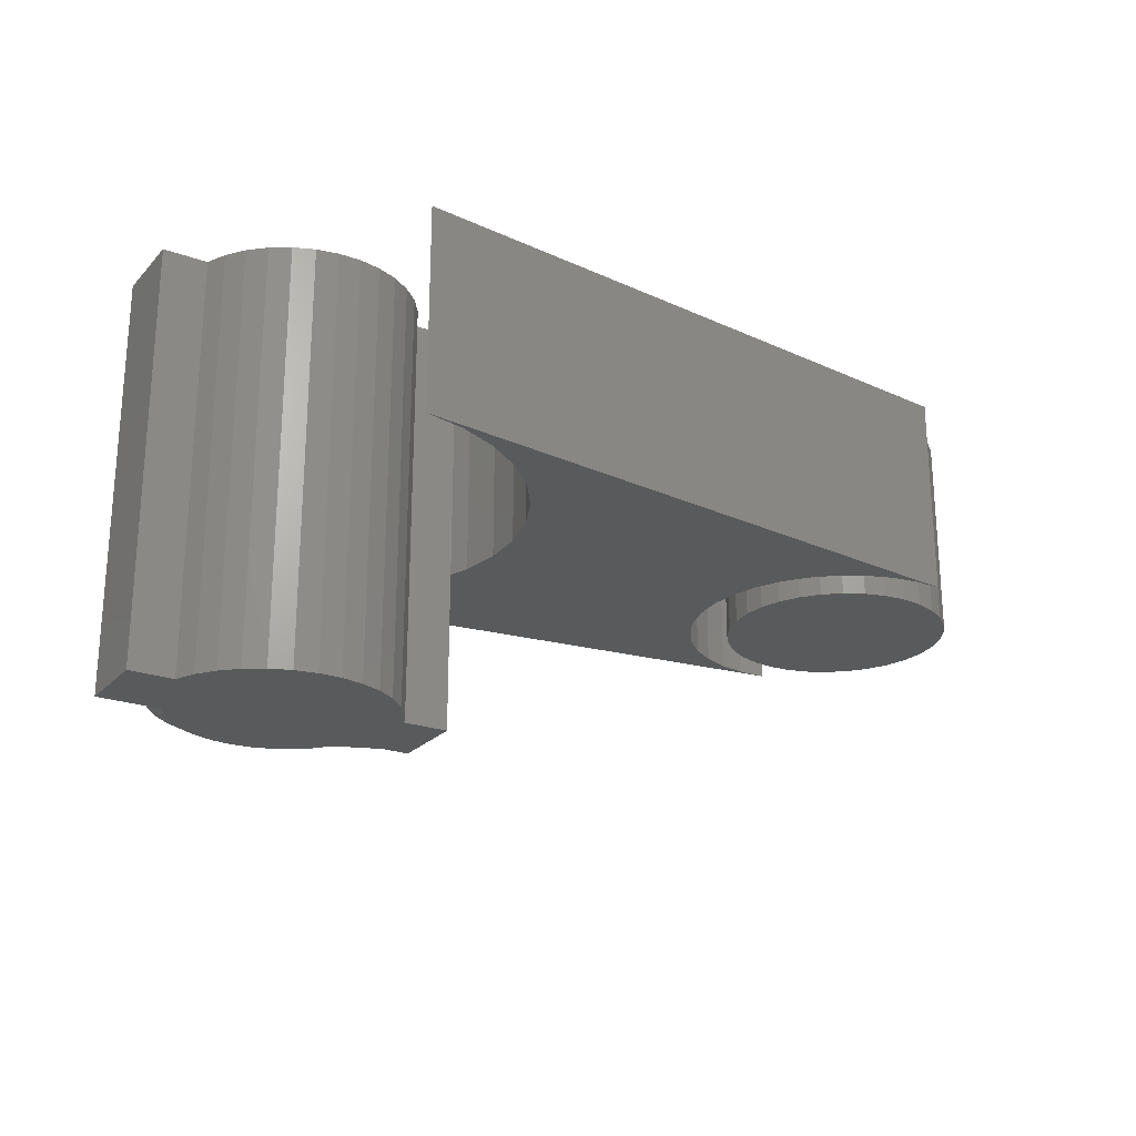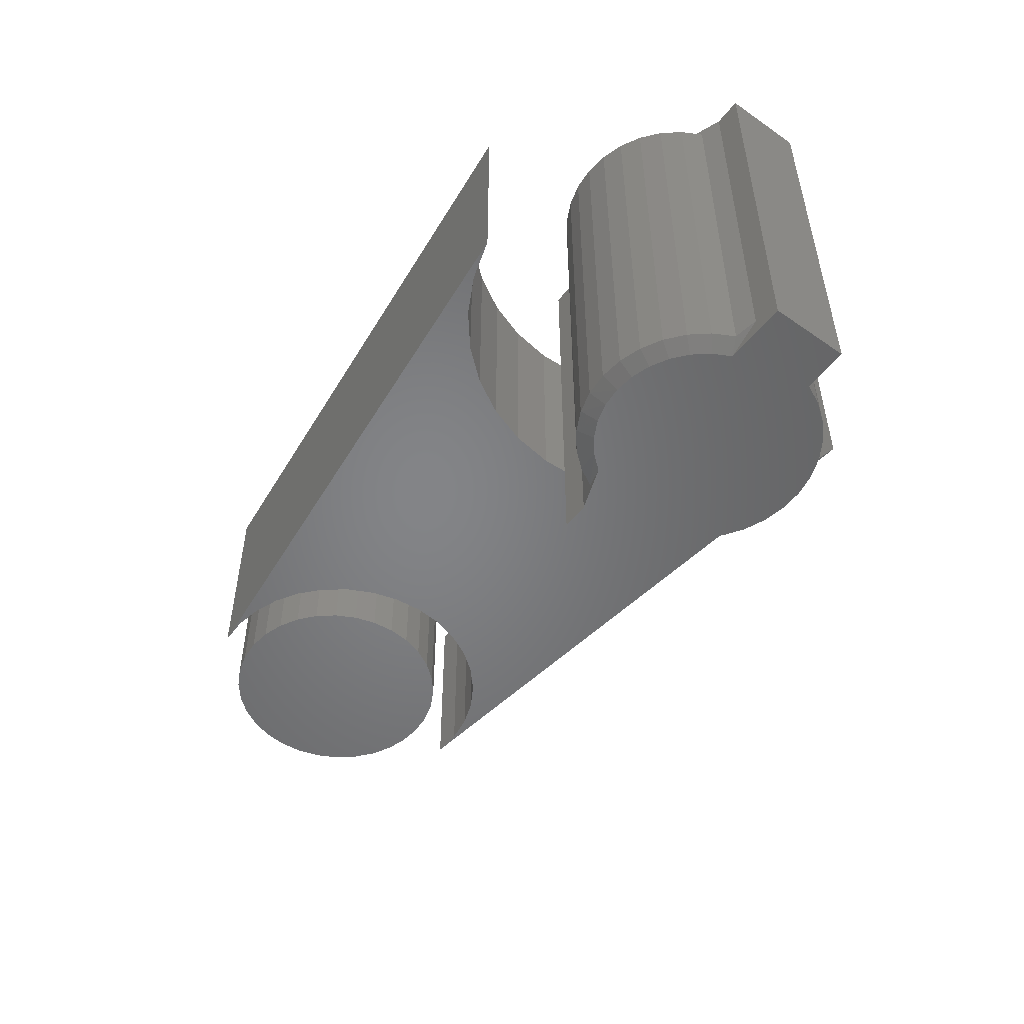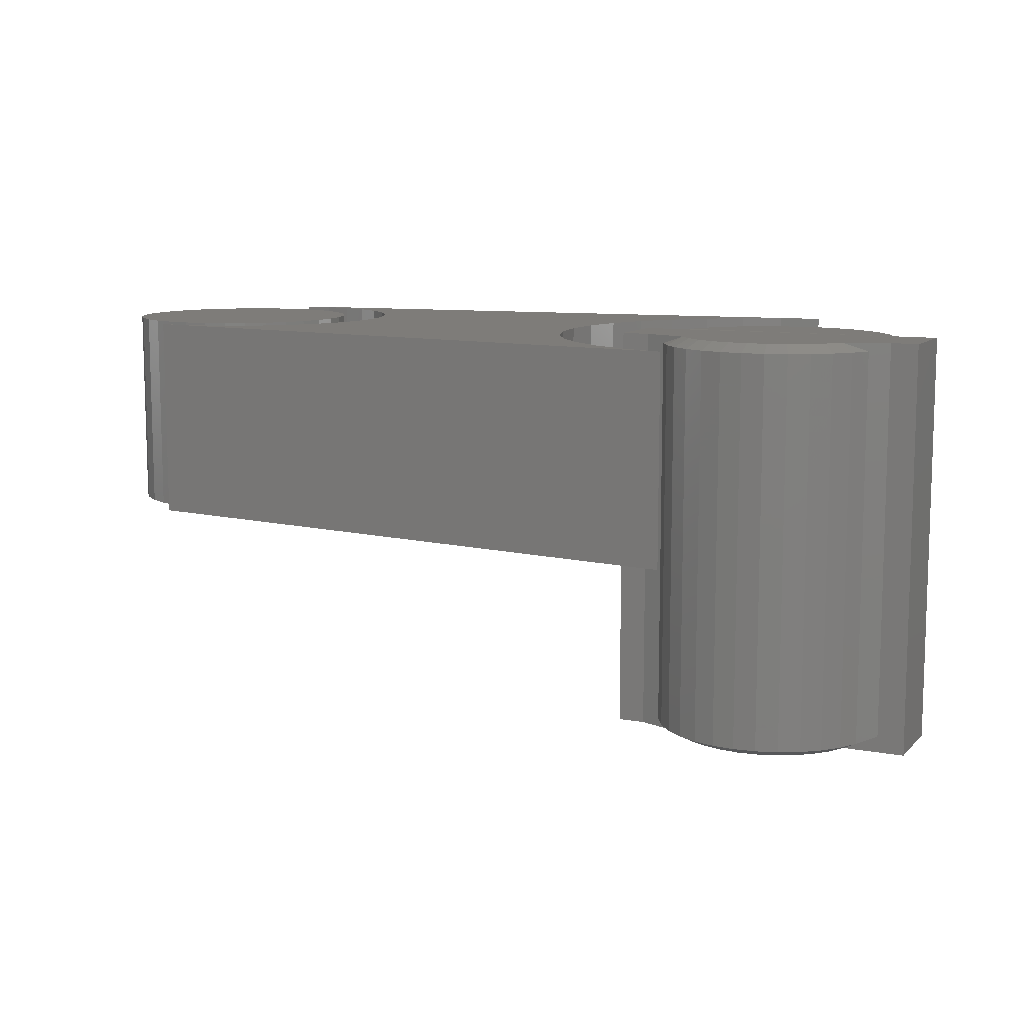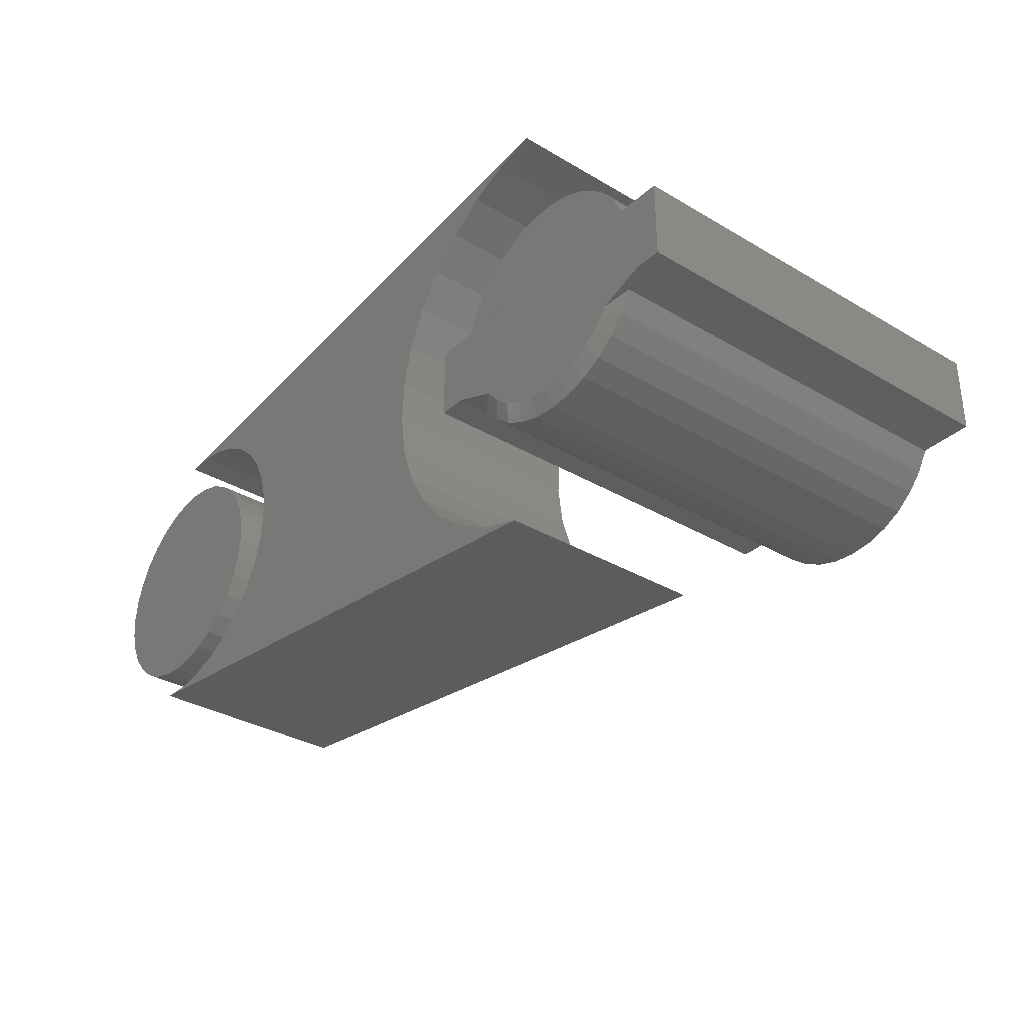
<metadata>
{"format":"stl","ext":"stl","renderer":"f3d","projection":"perspective","resolution":1024,"background":"white","views":[{"elev":-23.2,"azim":-31.2,"up":"+Y"},{"elev":-51.9,"azim":-127.0,"up":"+Y"},{"elev":10.1,"azim":-154.8,"up":"+Y"},{"elev":-33.2,"azim":-129.1,"up":"+Z"}]}
</metadata>
<code>
# stl→obj: 238 verts, 464 faces
v 0.1036 1.79e-17 0.03684
v 0.1038 -0.005391 0.03646
v 0.1041 -0.003209 0.03534
v 0.1047 -0.001481 0.03361
v 0.1054 -0.0003739 0.03142
v 0.09482 5.264e-18 0.05563
v 0.09482 -0.3906 0.05563
v 0.1036 -0.3906 0.03684
v 0.1036 -0.007812 0.03684
v -0.1036 -5.752e-18 0.03684
v -0.1036 -0.3906 0.03684
v -0.09482 -5.264e-18 0.05563
v -0.09482 -0.3906 0.05563
v -0.08265 -4.588e-18 0.07243
v -0.08265 -0.3906 0.07243
v -0.06754 -3.749e-18 0.08665
v -0.06754 -0.3906 0.08665
v -0.05004 -2.778e-18 0.09779
v -0.05004 -0.3906 0.09779
v -0.03075 -1.707e-18 0.1054
v -0.03075 -0.3906 0.1054
v -0.01037 -5.758e-19 0.1093
v -0.01037 -0.3906 0.1093
v 0.01037 5.758e-19 0.1093
v 0.01037 -0.3906 0.1093
v 0.03075 1.707e-18 0.1054
v 0.03075 -0.3906 0.1054
v 0.05004 2.778e-18 0.09779
v 0.05004 -0.3906 0.09779
v 0.06754 3.749e-18 0.08665
v 0.06754 -0.3906 0.08665
v 0.08265 4.588e-18 0.07243
v 0.08265 -0.3906 0.07243
v 0.1061 5.889e-18 0.02903
v -0.1451 4.09e-18 0.03684
v -0.1451 4.09e-18 -0.03684
v 0.03598 1.414e-17 -0.08707
v -0.03598 1.015e-17 -0.08707
v 0.05225 1.504e-17 -0.07842
v -0.01834 1.112e-17 -0.0924
v 0.01834 1.316e-17 -0.0924
v -2.156e-13 1.214e-17 -0.09419
v 0.1451 2.02e-17 0.02903
v 0.1451 2.02e-17 -0.03684
v 0.1195 1.878e-17 -0.03684
v -0.1195 5.507e-18 -0.03684
v -0.05225 9.242e-18 -0.07842
v -0.06654 8.45e-18 -0.06677
v 0.06654 1.584e-17 -0.06677
v -0.07828 7.797e-18 -0.05257
v 0.07828 1.649e-17 -0.05257
v 0.1451 -0.007812 0.03684
v 0.1451 -0.003472 0.03553
v 0.1451 -0.006288 0.03669
v 0.1451 -0.004823 0.03625
v 0.1451 -0.001317 0.03337
v 0.1451 -0.0001501 0.03055
v 0.1451 -0.0005947 0.03202
v 0.1451 -0.3906 -0.03684
v 0.1451 -0.002288 0.03455
v 0.1451 -0.3906 0.03684
v -0.1451 -0.3906 0.03684
v -0.1451 -0.3906 -0.03684
v 0.1008 -0.007812 -0.044
v 0.1008 -0.3828 -0.044
v 0.09043 -0.007812 -0.06249
v 0.09043 -0.3828 -0.06249
v 0.07673 -0.007812 -0.07866
v 0.07673 -0.3828 -0.07866
v 0.06018 -0.007812 -0.0919
v 0.06018 -0.3828 -0.0919
v 0.04141 -0.007812 -0.1017
v 0.04141 -0.3828 -0.1017
v 0.02109 -0.007812 -0.1078
v 0.02109 -0.3828 -0.1078
v 4.348e-17 -0.007812 -0.1098
v -3.345e-17 -0.3828 -0.1098
v -0.02109 -0.007812 -0.1078
v -0.02109 -0.3828 -0.1078
v -0.04141 -0.007812 -0.1017
v -0.04141 -0.3828 -0.1017
v -0.06018 -0.007812 -0.0919
v -0.06018 -0.3828 -0.0919
v -0.07673 -0.007812 -0.07866
v -0.07673 -0.3828 -0.07866
v -0.09043 -0.007812 -0.06249
v -0.09043 -0.3828 -0.06249
v -0.1008 -0.007812 -0.044
v -0.1008 -0.3828 -0.044
v -0.1195 -0.3753 -0.03684
v 0.1195 -0.3906 -0.03684
v 0.07828 -0.3906 -0.05257
v -0.08684 -0.3906 -0.03684
v -0.1036 -0.3828 -0.03684
v 0.06657 -0.3906 -0.06674
v -0.07802 -0.3906 -0.05296
v -0.06623 -0.3906 -0.06707
v -0.05194 -0.3906 -0.07863
v -0.03567 -0.3906 -0.0872
v -0.01806 -0.3906 -0.09245
v 0.0002385 -0.3906 -0.09419
v 0.01853 -0.3906 -0.09236
v 0.03612 -0.3906 -0.08701
v 0.05233 -0.3906 -0.07836
v 0.5856 -0.1953 0.1074
v 0.6284 -0.1953 0.1074
v 0.607 -0.1953 0.1095
v 0.5651 -0.1953 0.1012
v 0.6489 -0.1953 0.1012
v 0.5461 -0.1953 0.09108
v 0.6678 -0.1953 0.09108
v 0.6678 -0.1953 -0.09108
v 0.5651 -0.1953 -0.1012
v 0.6489 -0.1953 -0.1012
v 0.5856 -0.1953 -0.1074
v 0.6284 -0.1953 -0.1074
v 0.607 -0.1953 -0.1095
v 0.6844 -0.1953 0.07746
v 0.5295 -0.1953 0.07746
v 0.6981 -0.1953 0.06086
v 0.5159 -0.1953 0.06086
v 0.7082 -0.1953 0.04192
v 0.5058 -0.1953 0.04192
v 0.7144 -0.1953 0.02137
v 0.4996 -0.1953 0.02137
v 0.7165 -0.1953 -4.248e-17
v 0.4975 -0.1953 3.801e-17
v 0.7144 -0.1953 -0.02137
v 0.4996 -0.1953 -0.02137
v 0.7082 -0.1953 -0.04192
v 0.5058 -0.1953 -0.04192
v 0.6981 -0.1953 -0.06086
v 0.5159 -0.1953 -0.06086
v 0.6844 -0.1953 -0.07746
v 0.5295 -0.1953 -0.07746
v 0.5461 -0.1953 -0.09108
v 0.607 1.388e-17 0.1095
v 0.6284 1.506e-17 0.1074
v 0.5856 1.269e-17 0.1074
v 0.5651 1.155e-17 0.1012
v 0.6489 1.62e-17 0.1012
v 0.5461 1.05e-17 0.09108
v 0.6678 1.726e-17 0.09108
v 0.6489 1.62e-17 -0.1012
v 0.5651 1.155e-17 -0.1012
v 0.6678 1.726e-17 -0.09108
v 0.5856 1.269e-17 -0.1074
v 0.6284 1.506e-17 -0.1074
v 0.607 1.388e-17 -0.1095
v 0.5461 1.05e-17 -0.09108
v 0.5295 9.578e-18 -0.07746
v 0.6844 1.818e-17 -0.07746
v 0.5159 8.822e-18 -0.06086
v 0.6981 1.893e-17 -0.06086
v 0.5058 8.26e-18 -0.04192
v 0.7082 1.95e-17 -0.04192
v 0.4996 7.914e-18 -0.02137
v 0.7144 1.984e-17 -0.02137
v 0.4975 7.797e-18 3.801e-17
v 0.7165 1.996e-17 -4.248e-17
v 0.4996 7.914e-18 0.02137
v 0.7144 1.984e-17 0.02137
v 0.5058 8.26e-18 0.04192
v 0.7082 1.95e-17 0.04192
v 0.5159 8.822e-18 0.06086
v 0.6981 1.893e-17 0.06086
v 0.5295 9.578e-18 0.07746
v 0.6844 1.818e-17 0.07746
v 0.02344 -0.1953 0.2188
v 0.588 -0.1953 0.1506
v 0.615 -0.1953 0.1502
v 0.06267 -0.1953 0.2099
v 0.5614 -0.1953 0.146
v 0.1329 -0.1953 0.1715
v 0.1615 -0.1953 0.1432
v 0.513 -0.1953 0.1224
v 0.1843 -0.1953 0.1101
v 0.4929 -0.1953 0.1043
v 0.09959 -0.1953 0.194
v 0.6161 -0.1953 -0.1376
v 0.5891 -0.1953 -0.1382
v 0.1471 -0.1953 -0.1495
v 0.1159 -0.1953 -0.1749
v 0.08049 -0.1953 -0.194
v 0.04219 -0.1953 -0.2062
v 0.5624 -0.1953 -0.1338
v 0.537 -0.1953 -0.1245
v 0.173 -0.1953 -0.1188
v 0.5361 -0.1953 0.1365
v 0.4765 -0.1953 0.08283
v 0.2006 -0.1953 0.07333
v 0.4644 -0.1953 0.05864
v 0.2098 -0.1953 0.03418
v 0.457 -0.1953 0.03264
v 0.4546 -0.1953 0.005711
v 0.2116 -0.1953 -0.005989
v 0.4572 -0.1953 -0.0212
v 0.2059 -0.1953 -0.04579
v 0.4648 -0.1953 -0.04715
v 0.4771 -0.1953 -0.07124
v 0.1929 -0.1953 -0.08385
v 0.4936 -0.1953 -0.09263
v 0.5138 -0.1953 -0.1106
v 0.615 3.314e-17 0.1502
v 0.588 3.506e-17 0.1506
v 0.02344 -2.742e-19 0.2188
v 0.06267 1.687e-18 0.2099
v 0.1329 3.939e-18 0.1715
v 0.5614 3.314e-17 0.146
v 0.1615 4.153e-18 0.1432
v 0.4929 2.655e-17 0.1043
v 0.1843 3.741e-18 0.1101
v 0.513 2.88e-17 0.1224
v 0.09959 3.108e-18 0.194
v 0.6161 2.081e-17 -0.1376
v 0.04219 -2.27e-17 -0.2062
v 0.08049 -1.962e-17 -0.194
v 0.1159 -1.635e-17 -0.1749
v 0.1471 -1.3e-17 -0.1495
v 0.5891 1.909e-17 -0.1382
v 0.173 -9.671e-18 -0.1188
v 0.537 1.66e-17 -0.1245
v 0.5624 1.767e-17 -0.1338
v 0.5361 3.103e-17 0.1365
v 0.457 2.033e-17 0.03264
v 0.2098 1.118e-18 0.03418
v 0.4644 2.223e-17 0.05864
v 0.2006 2.717e-18 0.07333
v 0.4765 2.433e-17 0.08283
v 0.4648 1.638e-17 -0.04715
v 0.2059 -3.567e-18 -0.04579
v 0.4572 1.735e-17 -0.0212
v 0.2116 -1.001e-18 -0.005989
v 0.4546 1.868e-17 0.005711
v 0.4936 1.566e-17 -0.09263
v 0.1929 -6.491e-18 -0.08385
v 0.4771 1.581e-17 -0.07124
v 0.5138 1.592e-17 -0.1106
f 1 2 3
f 1 3 4
f 1 4 5
f 6 7 8
f 6 8 9
f 6 9 2
f 6 2 1
f 10 11 12
f 12 11 13
f 12 13 14
f 14 13 15
f 14 15 16
f 16 15 17
f 16 17 18
f 18 17 19
f 18 19 20
f 20 19 21
f 20 21 22
f 22 21 23
f 22 23 24
f 24 23 25
f 24 25 26
f 26 25 27
f 26 27 28
f 28 27 29
f 28 29 30
f 30 29 31
f 30 31 32
f 32 31 33
f 32 33 6
f 6 33 7
f 34 10 5
f 1 5 10
f 35 34 36
f 20 22 24
f 26 20 24
f 18 20 26
f 28 18 26
f 16 18 28
f 37 38 39
f 40 38 37
f 41 40 37
f 42 40 41
f 10 12 6
f 10 6 1
f 10 34 35
f 43 44 45
f 43 45 46
f 43 46 36
f 43 36 34
f 28 30 16
f 16 30 32
f 16 32 14
f 14 32 6
f 14 6 12
f 38 47 39
f 39 47 48
f 39 48 49
f 49 48 50
f 49 50 51
f 51 50 46
f 51 46 45
f 52 53 54
f 53 55 54
f 56 44 43
f 56 43 57
f 56 57 58
f 59 44 56
f 59 56 60
f 59 60 53
f 59 53 52
f 59 52 61
f 52 9 61
f 61 9 8
f 35 36 62
f 62 36 63
f 43 5 57
f 43 34 5
f 60 56 4
f 4 3 60
f 60 3 53
f 53 3 2
f 53 2 55
f 4 56 5
f 5 56 58
f 5 58 57
f 9 52 2
f 2 52 54
f 2 54 55
f 64 65 66
f 66 65 67
f 66 67 68
f 68 67 69
f 68 69 70
f 70 69 71
f 70 71 72
f 72 71 73
f 72 73 74
f 74 73 75
f 74 75 76
f 76 75 77
f 76 77 78
f 78 77 79
f 78 79 80
f 80 79 81
f 80 81 82
f 82 81 83
f 82 83 84
f 84 83 85
f 84 85 86
f 86 85 87
f 86 87 88
f 88 87 89
f 89 90 88
f 88 90 46
f 88 46 50
f 65 91 92
f 91 65 45
f 45 65 64
f 45 64 51
f 51 66 49
f 51 64 66
f 37 39 70
f 70 72 37
f 37 72 41
f 66 68 49
f 49 68 39
f 42 41 74
f 72 74 41
f 68 70 39
f 38 80 47
f 47 80 82
f 47 82 48
f 48 82 84
f 48 84 50
f 50 84 86
f 50 86 88
f 80 38 78
f 78 38 40
f 78 40 76
f 76 40 42
f 76 42 74
f 89 87 93
f 89 93 94
f 89 94 90
f 69 67 95
f 95 67 65
f 95 65 92
f 93 87 96
f 96 87 85
f 96 85 97
f 97 85 83
f 97 83 98
f 79 99 81
f 81 99 98
f 81 98 83
f 99 79 100
f 100 79 77
f 100 77 101
f 101 77 75
f 101 75 102
f 75 73 102
f 102 73 103
f 73 71 103
f 103 71 104
f 71 69 104
f 104 69 95
f 63 36 46
f 63 46 90
f 63 90 94
f 63 94 93
f 25 23 21
f 25 21 27
f 27 21 19
f 27 19 29
f 29 19 17
f 104 99 103
f 103 99 100
f 103 100 102
f 102 100 101
f 61 63 93
f 61 93 91
f 61 91 59
f 63 61 8
f 63 8 11
f 63 11 62
f 11 8 13
f 13 8 7
f 13 7 15
f 15 7 33
f 15 33 17
f 17 33 31
f 17 31 29
f 91 93 92
f 92 93 96
f 92 96 95
f 95 96 97
f 95 97 104
f 104 97 98
f 104 98 99
f 45 44 91
f 91 44 59
f 10 35 11
f 11 35 62
f 105 106 107
f 106 105 108
f 106 108 109
f 109 108 110
f 109 110 111
f 112 113 114
f 114 113 115
f 114 115 116
f 116 115 117
f 111 110 118
f 118 110 119
f 118 119 120
f 120 119 121
f 120 121 122
f 122 121 123
f 122 123 124
f 124 123 125
f 124 125 126
f 126 125 127
f 126 127 128
f 128 127 129
f 128 129 130
f 130 129 131
f 130 131 132
f 132 131 133
f 132 133 134
f 134 133 135
f 134 135 112
f 112 135 136
f 112 136 113
f 137 138 139
f 140 139 138
f 141 140 138
f 142 140 141
f 143 142 141
f 144 145 146
f 147 145 144
f 148 147 144
f 149 147 148
f 145 150 146
f 146 150 151
f 146 151 152
f 152 151 153
f 152 153 154
f 154 153 155
f 154 155 156
f 156 155 157
f 156 157 158
f 158 157 159
f 158 159 160
f 160 159 161
f 160 161 162
f 162 161 163
f 162 163 164
f 164 163 165
f 164 165 166
f 166 165 167
f 166 167 168
f 168 167 142
f 168 142 143
f 160 126 158
f 158 126 128
f 158 128 156
f 156 128 130
f 156 130 154
f 154 130 132
f 154 132 152
f 152 132 134
f 152 134 146
f 146 134 112
f 146 112 144
f 144 112 114
f 144 114 148
f 148 114 116
f 148 116 149
f 149 116 117
f 149 117 147
f 147 117 115
f 147 115 145
f 145 115 113
f 145 113 150
f 150 113 136
f 150 136 151
f 151 136 135
f 151 135 153
f 153 135 133
f 153 133 155
f 155 133 131
f 155 131 157
f 157 131 129
f 157 129 159
f 159 129 127
f 159 127 161
f 161 127 125
f 161 125 163
f 163 125 123
f 163 123 165
f 165 123 121
f 165 121 167
f 167 121 119
f 167 119 142
f 142 119 110
f 142 110 140
f 140 110 108
f 140 108 139
f 139 108 105
f 139 105 137
f 137 105 107
f 137 107 138
f 138 107 106
f 138 106 141
f 141 106 109
f 141 109 143
f 143 109 111
f 143 111 168
f 168 111 118
f 168 118 166
f 166 118 120
f 166 120 164
f 164 120 122
f 164 122 162
f 162 122 124
f 162 124 160
f 160 124 126
f 169 170 171
f 169 172 170
f 173 170 174
f 174 175 173
f 176 177 178
f 170 172 179
f 170 179 174
f 180 181 182
f 180 182 183
f 180 183 184
f 180 184 185
f 182 181 186
f 182 186 187
f 182 187 188
f 177 176 175
f 175 176 189
f 175 189 173
f 178 177 190
f 190 177 191
f 190 191 192
f 192 191 193
f 192 193 194
f 194 193 195
f 195 193 196
f 195 196 197
f 197 196 198
f 197 198 199
f 199 198 200
f 200 198 201
f 200 201 202
f 202 201 203
f 203 201 188
f 203 188 187
f 204 205 206
f 205 207 206
f 208 205 209
f 209 210 208
f 211 212 213
f 214 207 205
f 208 214 205
f 215 216 217
f 215 217 218
f 215 218 219
f 215 219 220
f 219 221 222
f 219 222 223
f 219 223 220
f 209 224 210
f 210 224 213
f 210 213 212
f 225 226 227
f 227 226 228
f 227 228 229
f 229 228 212
f 229 212 211
f 230 231 232
f 232 231 233
f 232 233 234
f 234 233 226
f 234 226 225
f 235 236 237
f 237 236 231
f 237 231 230
f 222 221 238
f 238 221 236
f 238 236 235
f 185 216 180
f 180 216 215
f 226 191 228
f 228 191 177
f 228 177 212
f 212 177 175
f 212 175 210
f 210 175 174
f 210 174 208
f 208 174 179
f 208 179 214
f 214 179 172
f 214 172 207
f 207 172 169
f 207 169 206
f 191 226 193
f 193 226 233
f 193 233 196
f 196 233 231
f 196 231 198
f 198 231 236
f 198 236 201
f 201 236 221
f 201 221 188
f 188 221 219
f 188 219 182
f 182 219 218
f 182 218 183
f 183 218 217
f 183 217 184
f 184 217 216
f 184 216 185
f 171 204 169
f 169 204 206
f 234 197 232
f 232 197 199
f 232 199 230
f 230 199 200
f 230 200 237
f 237 200 202
f 237 202 235
f 235 202 203
f 235 203 238
f 238 203 187
f 238 187 222
f 222 187 186
f 222 186 223
f 223 186 181
f 223 181 220
f 220 181 180
f 220 180 215
f 197 234 195
f 195 234 225
f 195 225 194
f 194 225 227
f 194 227 192
f 192 227 229
f 192 229 190
f 190 229 211
f 190 211 178
f 178 211 213
f 178 213 176
f 176 213 224
f 176 224 189
f 189 224 209
f 189 209 173
f 173 209 205
f 173 205 170
f 170 205 204
f 170 204 171

</code>
